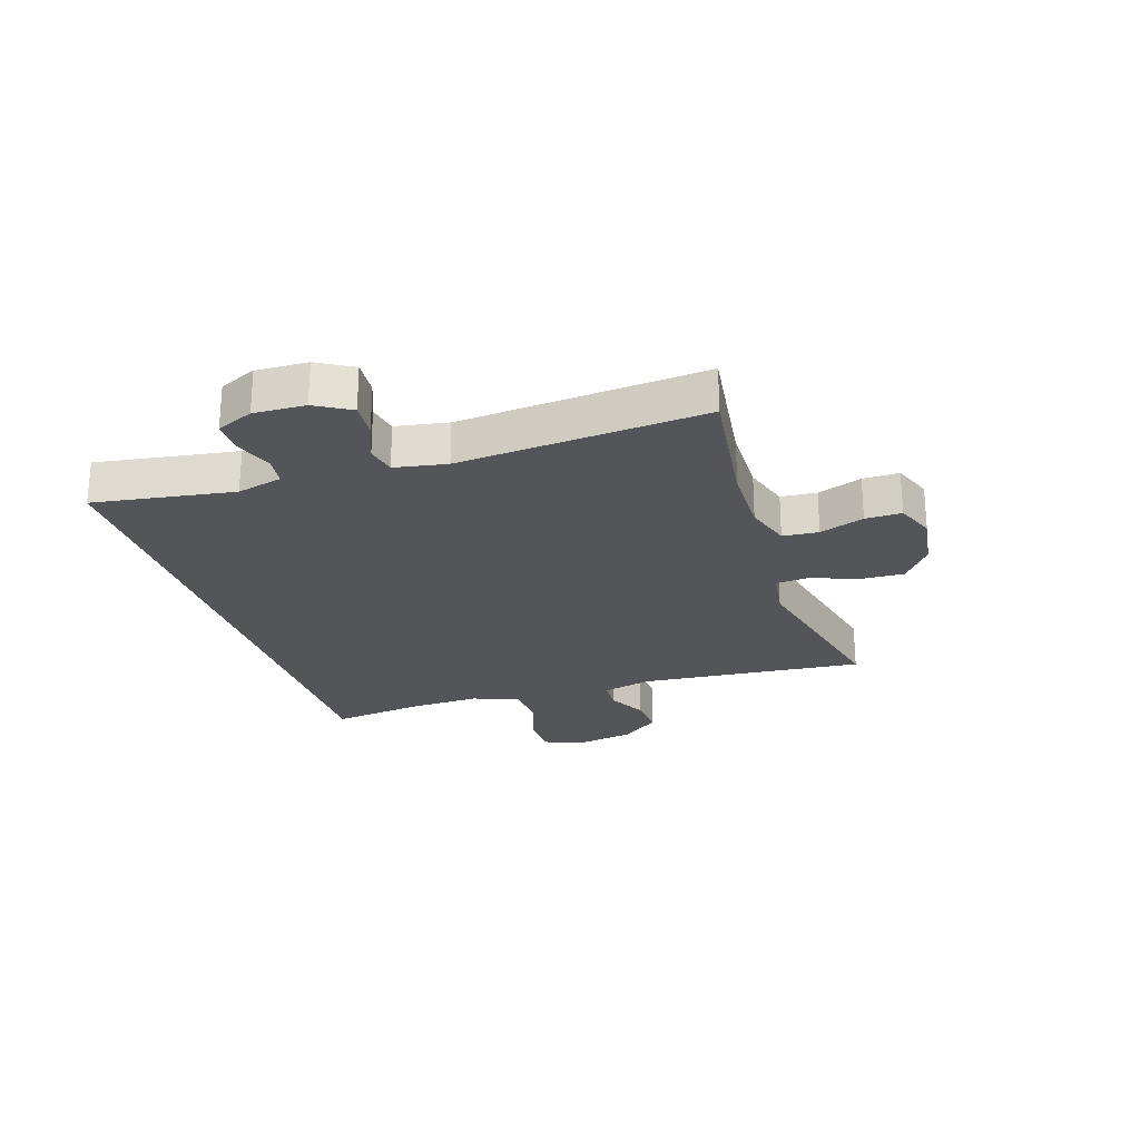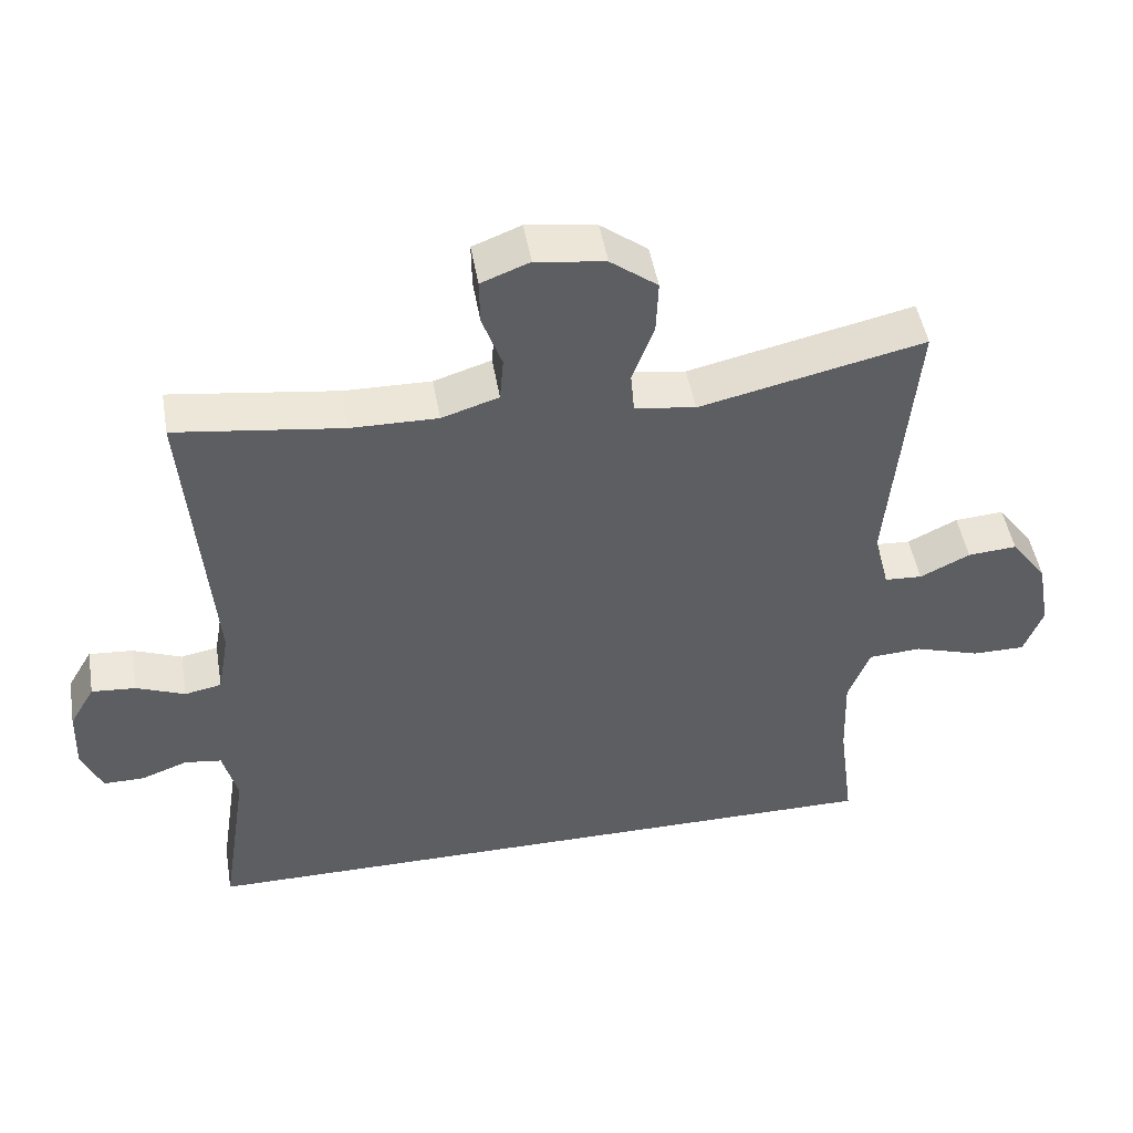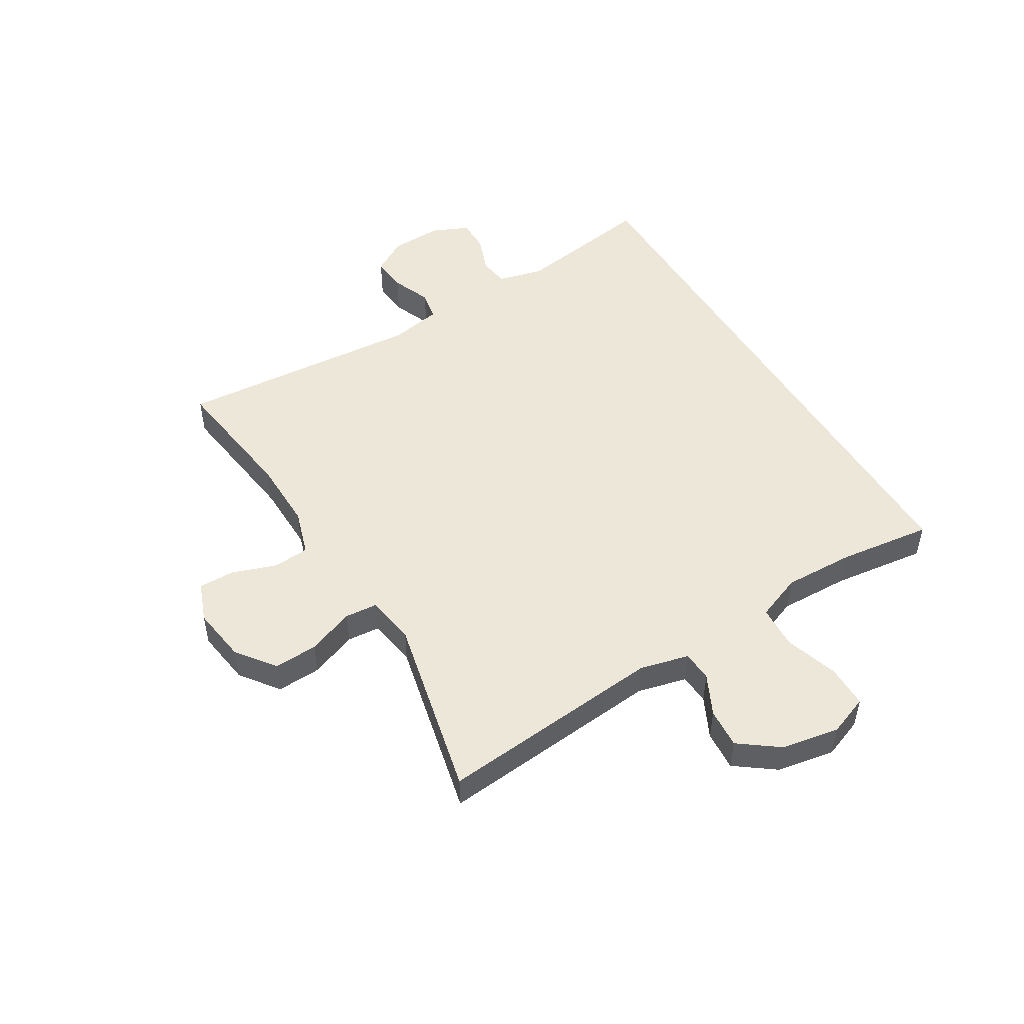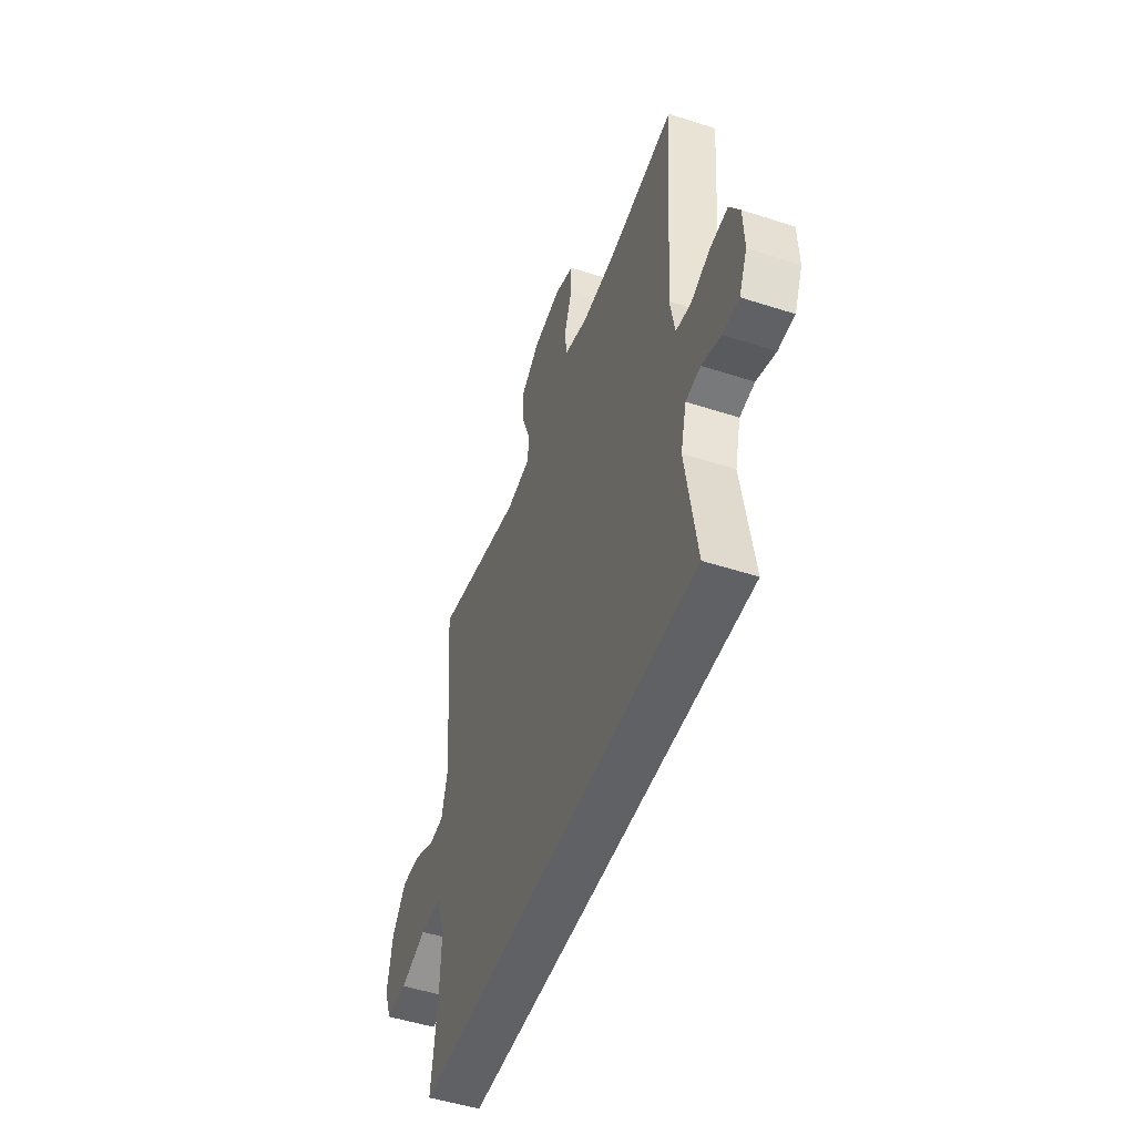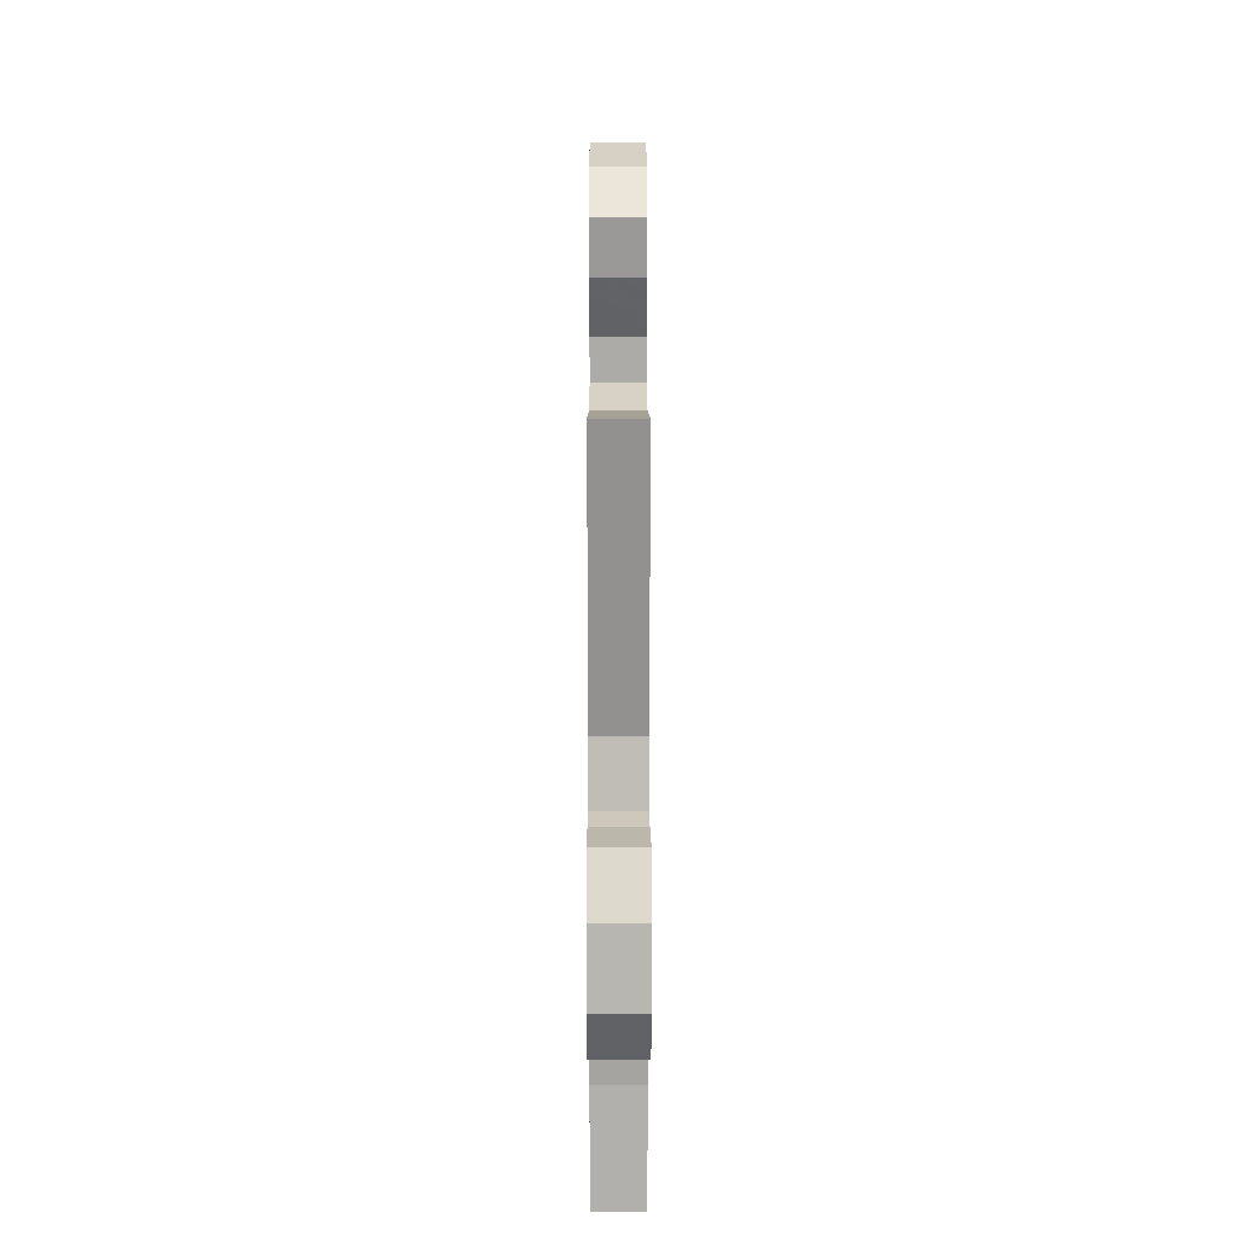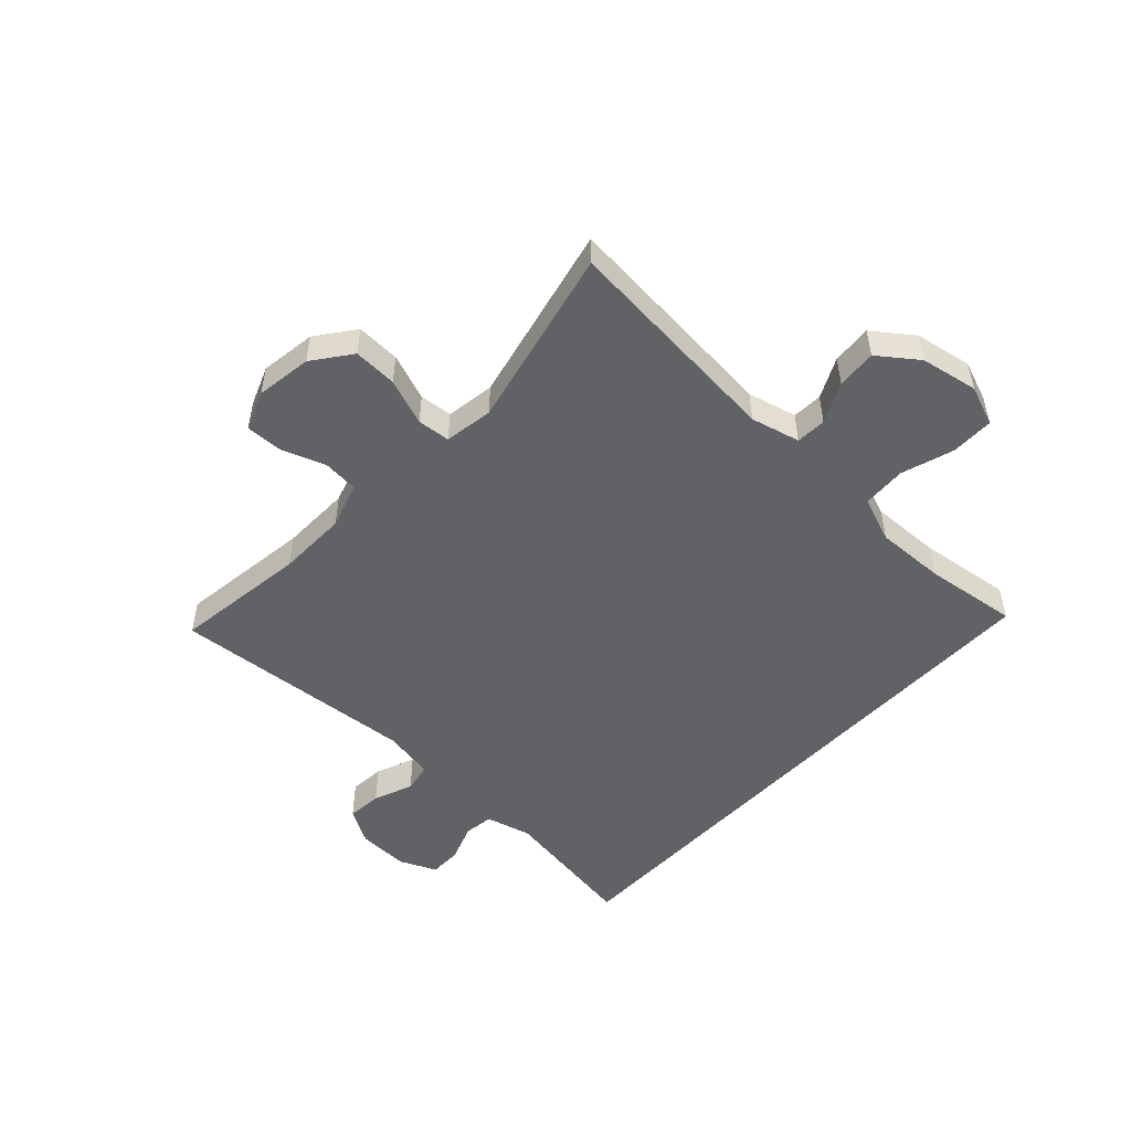
<metadata>
{"format":"obj","ext":"obj","renderer":"f3d","projection":"perspective","resolution":1024,"background":"white","views":[{"elev":-24.6,"azim":-72.1,"up":"+Y"},{"elev":48.1,"azim":-9.7,"up":"+Z"},{"elev":50.1,"azim":58.8,"up":"+Y"},{"elev":-50.1,"azim":-109.6,"up":"+Z"},{"elev":18.7,"azim":89.9,"up":"+Z"},{"elev":-50.7,"azim":47.1,"up":"+Y"}]}
</metadata>
<code>
v 0.5 0.07 0.5
v 0.465 0.07 0.115
v 0.486 0.07 0.031
v 0.538 0.07 0.028
v 0.607 0.07 0.062
v 0.675 0.07 0.067
v 0.725 0.07 0
v 0.743 0.07 -0.098
v 0.717 0.07 -0.167
v 0.644 0.07 -0.167
v 0.553 0.07 -0.138
v 0.479 0.07 -0.142
v 0.449 0.07 -0.22
v 0.453 0.07 -0.34
v 0.474 0.07 -0.5
v -0.516 0.07 -0.5
v -0.479 0.07 -0.26
v -0.499 0.07 -0.182
v -0.55 0.07 -0.175
v -0.615 0.07 -0.199
v -0.671 0.07 -0.199
v -0.699 0.07 -0.136
v -0.696 0.07 -0.048
v -0.661 0.07 0.012
v -0.6 0.07 0.007
v -0.533 0.07 -0.02
v -0.482 0.07 -0.01
v -0.466 0.07 0.079
v -0.5 0.07 0.5
v -0.27 0.07 0.469
v -0.15 0.07 0.467
v -0.071 0.07 0.492
v -0.066 0.07 0.553
v -0.093 0.07 0.629
v -0.094 0.07 0.691
v -0.027 0.07 0.717
v 0.069 0.07 0.703
v 0.134 0.07 0.654
v 0.131 0.07 0.579
v 0.101 0.07 0.499
v 0.106 0.07 0.443
v 0.19 0.07 0.43
v 0.5 0 0.5
v 0.465 0 0.115
v 0.486 0 0.031
v 0.538 0 0.028
v 0.607 0 0.062
v 0.675 0 0.067
v 0.725 0 0
v 0.743 0 -0.098
v 0.717 0 -0.167
v 0.644 0 -0.167
v 0.553 0 -0.138
v 0.479 0 -0.142
v 0.449 0 -0.22
v 0.453 0 -0.34
v 0.474 0 -0.5
v -0.516 0 -0.5
v -0.479 0 -0.26
v -0.499 0 -0.182
v -0.55 0 -0.175
v -0.615 0 -0.199
v -0.671 0 -0.199
v -0.699 0 -0.136
v -0.696 0 -0.048
v -0.661 0 0.012
v -0.6 0 0.007
v -0.533 0 -0.02
v -0.482 0 -0.01
v -0.466 0 0.079
v -0.5 0 0.5
v -0.27 0 0.469
v -0.15 0 0.467
v -0.071 0 0.492
v -0.066 0 0.553
v -0.093 0 0.629
v -0.094 0 0.691
v -0.027 0 0.717
v 0.069 0 0.703
v 0.134 0 0.654
v 0.131 0 0.579
v 0.101 0 0.499
v 0.106 0 0.443
v 0.19 0 0.43
f 38 39 40
f 37 38 40
f 36 37 40
f 35 36 40
f 34 35 40
f 33 34 40
f 32 33 40 41
f 31 32 41
f 30 31 41 42
f 28 29 30
f 27 28 30 42
f 24 25 26
f 23 24 26
f 22 23 26
f 21 22 26
f 20 21 26
f 19 20 26
f 18 19 26 27
f 42 1 2
f 27 42 2
f 18 27 2
f 17 18 2
f 14 15 16 17
f 9 10 11
f 8 9 11
f 7 8 11
f 6 7 11
f 5 6 11
f 4 5 11
f 3 4 11 12
f 2 3 12 13
f 13 14 17
f 2 13 17
f 82 81 80
f 82 80 79
f 82 79 78
f 82 78 77
f 82 77 76
f 82 76 75
f 83 82 75 74
f 83 74 73
f 84 83 73 72
f 72 71 70
f 84 72 70 69
f 68 67 66
f 68 66 65
f 68 65 64
f 68 64 63
f 68 63 62
f 68 62 61
f 69 68 61 60
f 44 43 84
f 44 84 69
f 44 69 60
f 44 60 59
f 59 58 57 56
f 53 52 51
f 53 51 50
f 53 50 49
f 53 49 48
f 53 48 47
f 53 47 46
f 54 53 46 45
f 55 54 45 44
f 59 56 55
f 59 55 44
f 1 43 44 2
f 2 44 45 3
f 3 45 46 4
f 4 46 47 5
f 5 47 48 6
f 6 48 49 7
f 7 49 50 8
f 8 50 51 9
f 9 51 52 10
f 10 52 53 11
f 11 53 54 12
f 12 54 55 13
f 13 55 56 14
f 14 56 57 15
f 15 57 58 16
f 16 58 59 17
f 17 59 60 18
f 18 60 61 19
f 19 61 62 20
f 20 62 63 21
f 21 63 64 22
f 22 64 65 23
f 23 65 66 24
f 24 66 67 25
f 25 67 68 26
f 26 68 69 27
f 27 69 70 28
f 28 70 71 29
f 29 71 72 30
f 30 72 73 31
f 31 73 74 32
f 32 74 75 33
f 33 75 76 34
f 34 76 77 35
f 35 77 78 36
f 36 78 79 37
f 37 79 80 38
f 38 80 81 39
f 39 81 82 40
f 40 82 83 41
f 41 83 84 42
f 42 84 43 1

</code>
